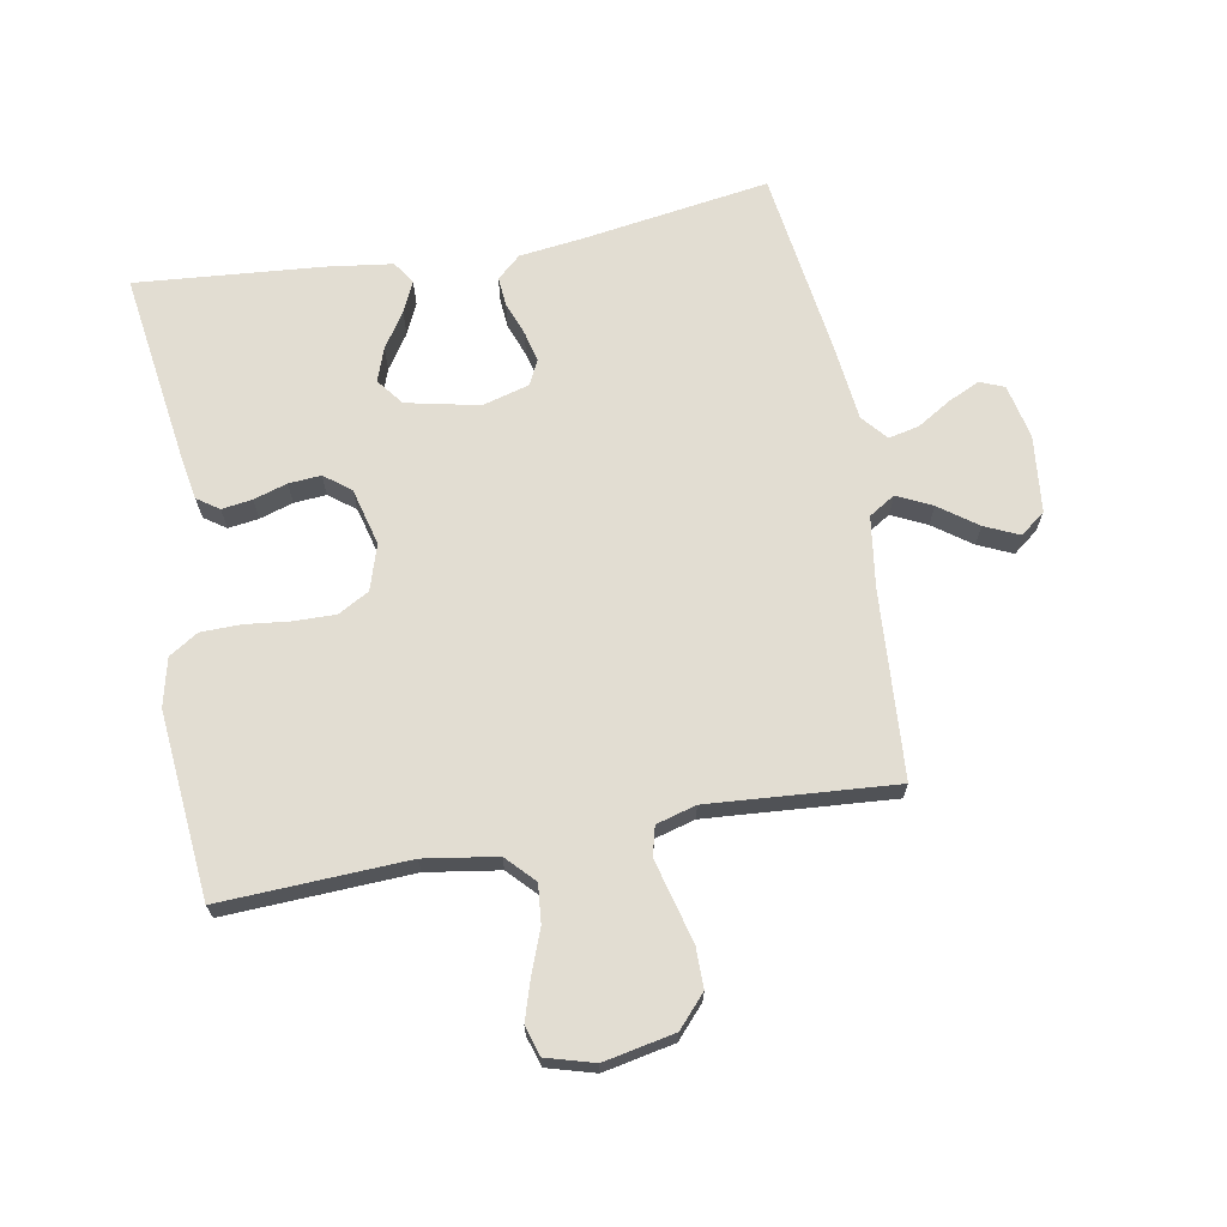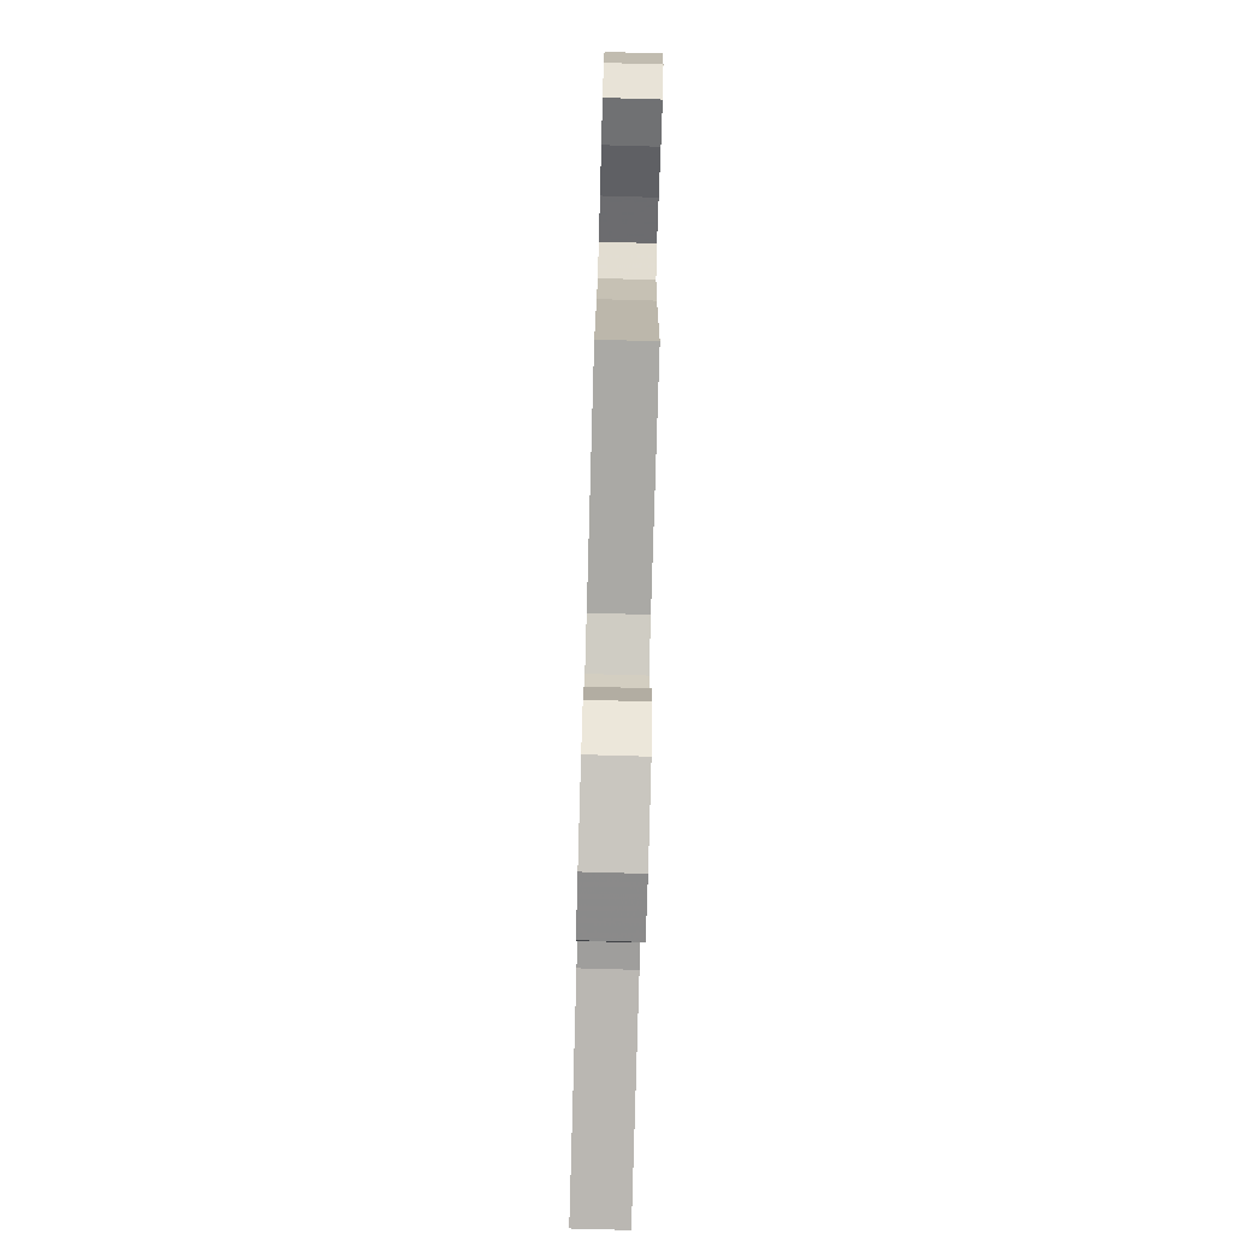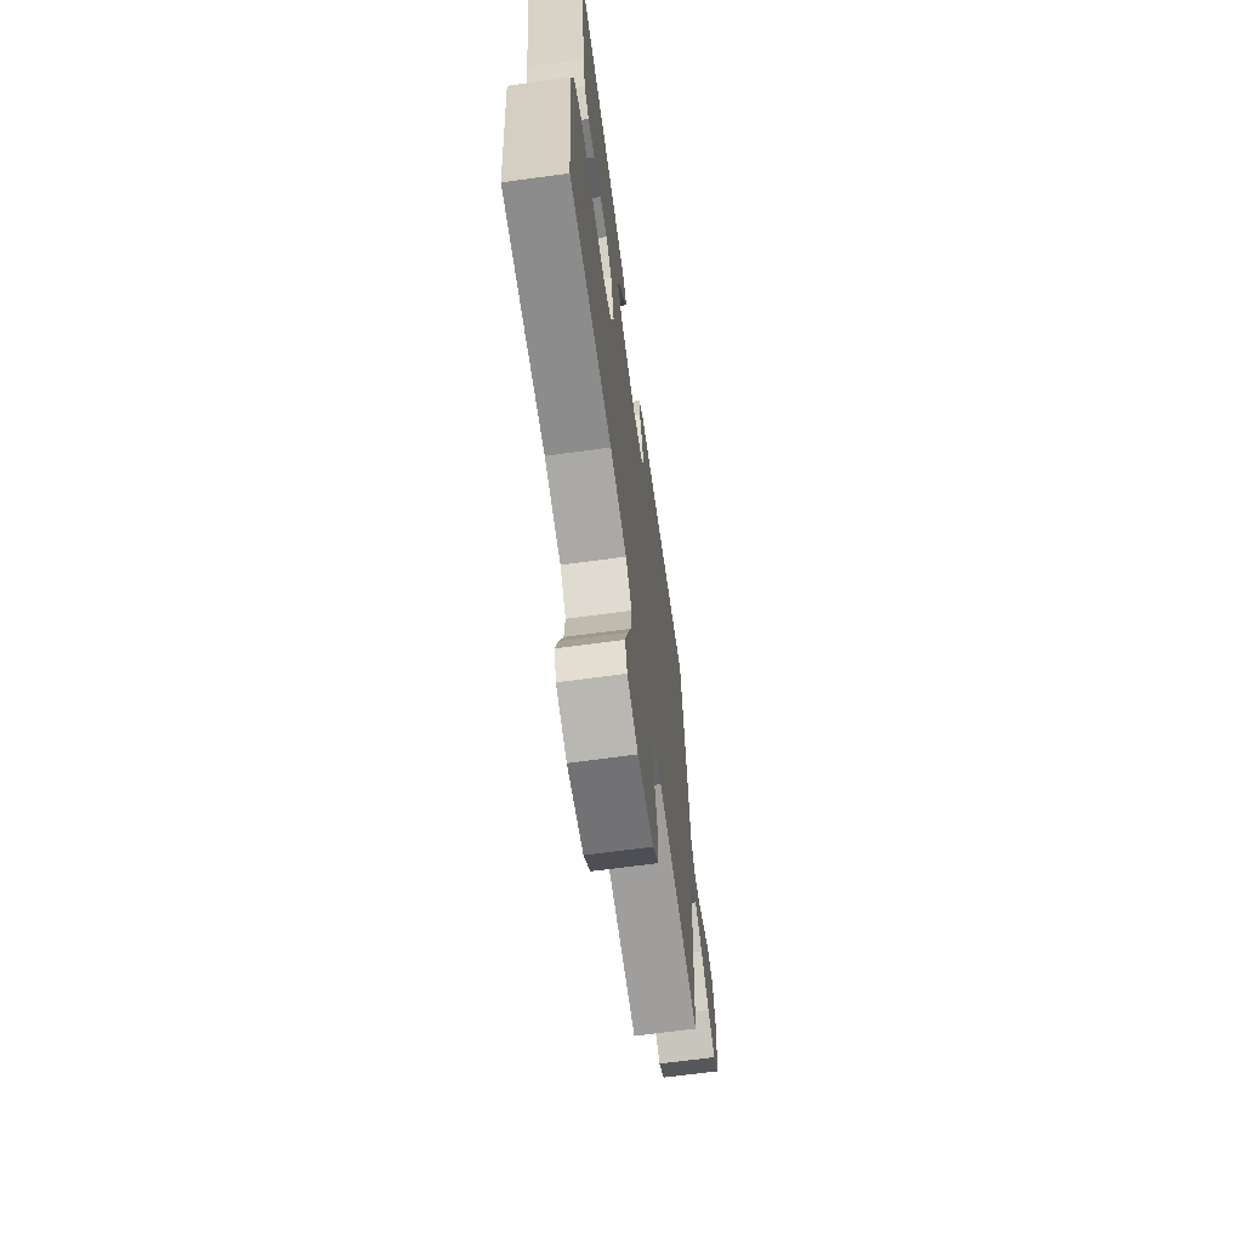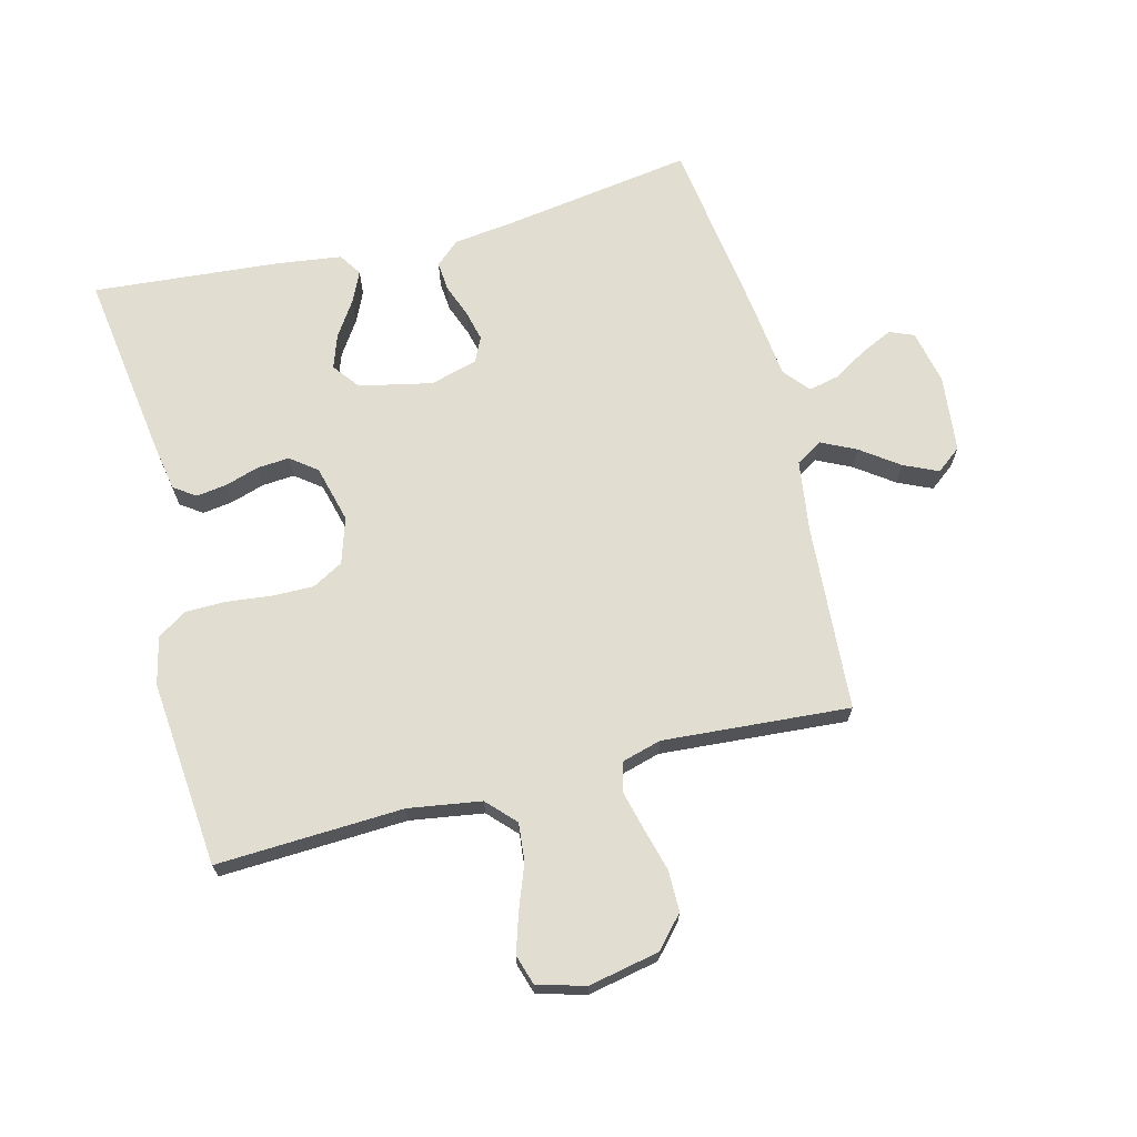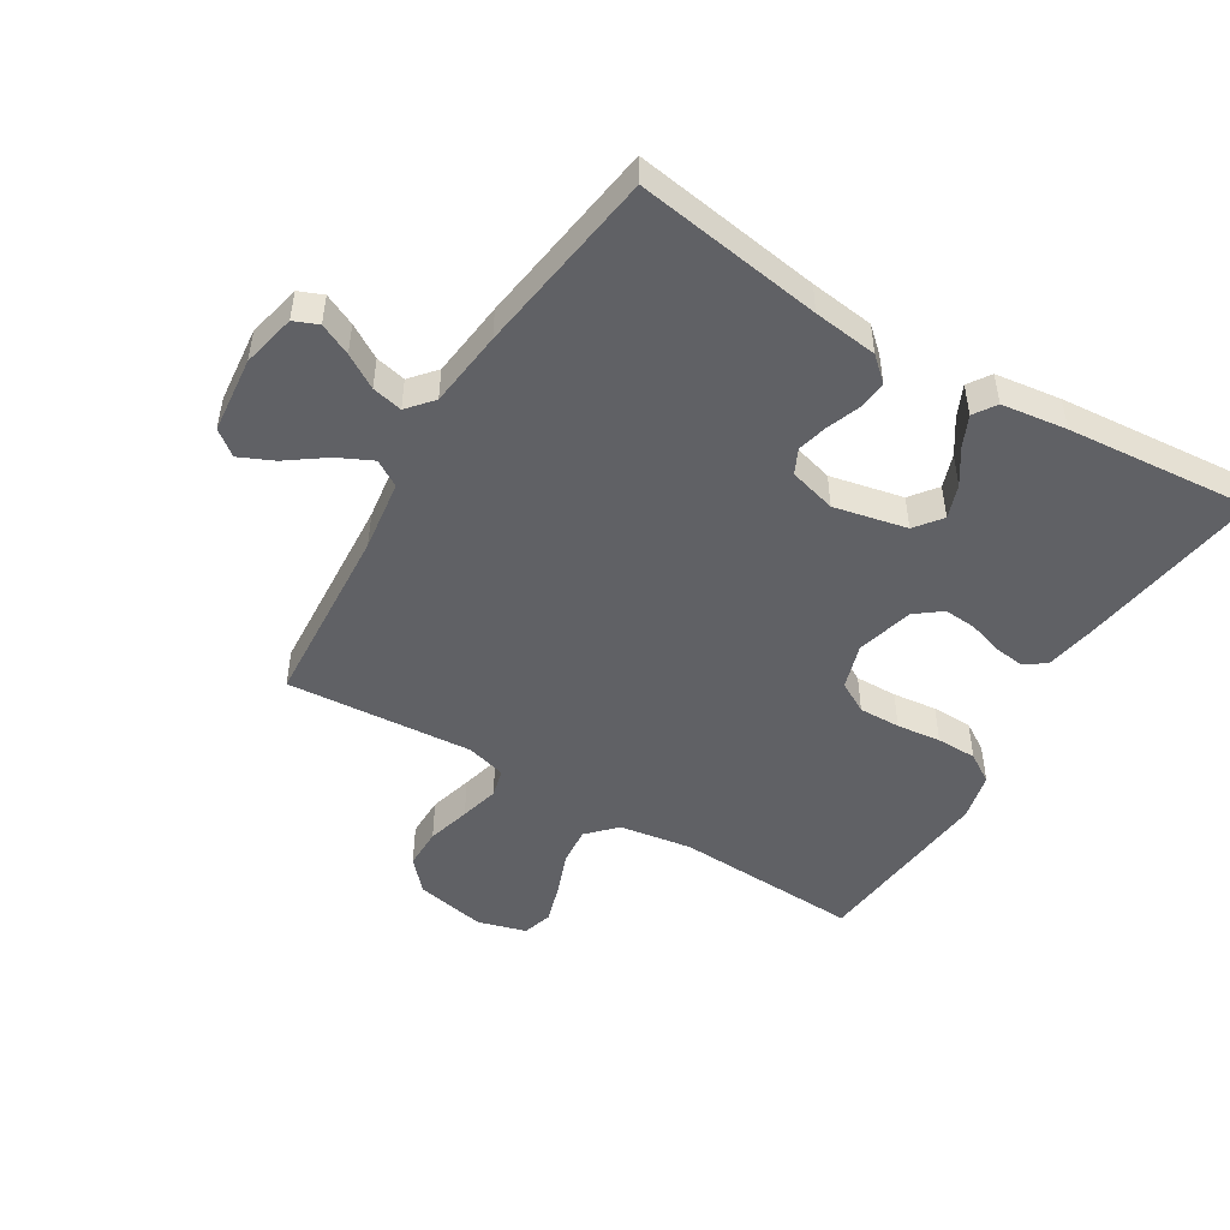
<metadata>
{"format":"obj","ext":"obj","renderer":"f3d","projection":"perspective","resolution":1024,"background":"white","views":[{"elev":68.2,"azim":169.8,"up":"+Y"},{"elev":-79.6,"azim":-91.7,"up":"+Z"},{"elev":-66.8,"azim":97.8,"up":"+Z"},{"elev":68.7,"azim":165.7,"up":"+Y"},{"elev":-48.8,"azim":-31.2,"up":"+Y"}]}
</metadata>
<code>
v -0.5 0.07 0.5
v -0.2 0.07 0.454
v -0.097 0.07 0.441
v -0.059 0.07 0.407
v -0.063 0.07 0.36
v -0.083 0.07 0.307
v -0.095 0.07 0.258
v -0.076 0.07 0.218
v 0 0.07 0.197
v 0.117 0.07 0.222
v 0.15 0.07 0.265
v 0.131 0.07 0.319
v 0.094 0.07 0.375
v 0.071 0.07 0.425
v 0.095 0.07 0.461
v 0.2 0.07 0.475
v 0.5 0.07 0.5
v 0.457 0.07 0.2
v 0.443 0.07 0.12
v 0.408 0.07 0.096
v 0.359 0.07 0.103
v 0.305 0.07 0.12
v 0.253 0.07 0.124
v 0.211 0.07 0.092
v 0.187 0.07 0
v 0.21 0.07 -0.073
v 0.26 0.07 -0.101
v 0.327 0.07 -0.1
v 0.398 0.07 -0.092
v 0.463 0.07 -0.093
v 0.51 0.07 -0.123
v 0.528 0.07 -0.2
v 0.5 0.07 -0.5
v 0.2 0.07 -0.486
v 0.083 0.07 -0.504
v 0.04 0.07 -0.549
v 0.046 0.07 -0.611
v 0.072 0.07 -0.68
v 0.092 0.07 -0.744
v 0.077 0.07 -0.792
v 0 0.07 -0.814
v -0.114 0.07 -0.791
v -0.159 0.07 -0.741
v -0.159 0.07 -0.675
v -0.14 0.07 -0.605
v -0.124 0.07 -0.542
v -0.136 0.07 -0.496
v -0.2 0.07 -0.478
v -0.5 0.07 -0.5
v -0.52 0.07 -0.2
v -0.536 0.07 -0.085
v -0.578 0.07 -0.059
v -0.634 0.07 -0.086
v -0.695 0.07 -0.13
v -0.75 0.07 -0.155
v -0.79 0.07 -0.124
v -0.803 0.07 0
v -0.784 0.07 0.087
v -0.745 0.07 0.103
v -0.694 0.07 0.079
v -0.64 0.07 0.046
v -0.591 0.07 0.035
v -0.556 0.07 0.076
v -0.542 0.07 0.2
v -0.5 0 0.5
v -0.2 0 0.454
v -0.097 0 0.441
v -0.059 0 0.407
v -0.063 0 0.36
v -0.083 0 0.307
v -0.095 0 0.258
v -0.076 0 0.218
v 0 0 0.197
v 0.117 0 0.222
v 0.15 0 0.265
v 0.131 0 0.319
v 0.094 0 0.375
v 0.071 0 0.425
v 0.095 0 0.461
v 0.2 0 0.475
v 0.5 0 0.5
v 0.457 0 0.2
v 0.443 0 0.12
v 0.408 0 0.096
v 0.359 0 0.103
v 0.305 0 0.12
v 0.253 0 0.124
v 0.211 0 0.092
v 0.187 0 0
v 0.21 0 -0.073
v 0.26 0 -0.101
v 0.327 0 -0.1
v 0.398 0 -0.092
v 0.463 0 -0.093
v 0.51 0 -0.123
v 0.528 0 -0.2
v 0.5 0 -0.5
v 0.2 0 -0.486
v 0.083 0 -0.504
v 0.04 0 -0.549
v 0.046 0 -0.611
v 0.072 0 -0.68
v 0.092 0 -0.744
v 0.077 0 -0.792
v 0 0 -0.814
v -0.114 0 -0.791
v -0.159 0 -0.741
v -0.159 0 -0.675
v -0.14 0 -0.605
v -0.124 0 -0.542
v -0.136 0 -0.496
v -0.2 0 -0.478
v -0.5 0 -0.5
v -0.52 0 -0.2
v -0.536 0 -0.085
v -0.578 0 -0.059
v -0.634 0 -0.086
v -0.695 0 -0.13
v -0.75 0 -0.155
v -0.79 0 -0.124
v -0.803 0 0
v -0.784 0 0.087
v -0.745 0 0.103
v -0.694 0 0.079
v -0.64 0 0.046
v -0.591 0 0.035
v -0.556 0 0.076
v -0.542 0 0.2
f 63 64 1 2
f 4 5 6
f 3 4 6
f 2 3 6
f 63 2 6
f 62 63 6
f 59 60 61
f 58 59 61
f 57 58 61
f 56 57 61
f 55 56 61
f 54 55 61
f 53 54 61
f 52 53 61 62
f 62 6 7
f 52 62 7
f 51 52 7
f 48 49 50
f 51 7 8
f 50 51 8
f 48 50 8
f 47 48 8
f 43 44 45
f 42 43 45
f 41 42 45
f 40 41 45
f 39 40 45
f 38 39 45
f 37 38 45
f 36 37 45 46
f 47 8 9
f 46 47 9
f 36 46 9
f 35 36 9
f 32 33 34
f 31 32 34
f 30 31 34
f 29 30 34
f 28 29 34
f 27 28 34 35
f 20 21 22
f 19 20 22
f 18 19 22
f 17 18 22
f 16 17 22
f 15 16 22
f 14 15 22
f 13 14 22
f 12 13 22
f 11 12 22 23
f 10 11 23 24
f 26 27 35
f 35 9 10
f 26 35 10
f 25 26 10
f 10 24 25
f 66 65 128 127
f 70 69 68
f 70 68 67
f 70 67 66
f 70 66 127
f 70 127 126
f 125 124 123
f 125 123 122
f 125 122 121
f 125 121 120
f 125 120 119
f 125 119 118
f 125 118 117
f 126 125 117 116
f 71 70 126
f 71 126 116
f 71 116 115
f 114 113 112
f 72 71 115
f 72 115 114
f 72 114 112
f 72 112 111
f 109 108 107
f 109 107 106
f 109 106 105
f 109 105 104
f 109 104 103
f 109 103 102
f 109 102 101
f 110 109 101 100
f 73 72 111
f 73 111 110
f 73 110 100
f 73 100 99
f 98 97 96
f 98 96 95
f 98 95 94
f 98 94 93
f 98 93 92
f 99 98 92 91
f 86 85 84
f 86 84 83
f 86 83 82
f 86 82 81
f 86 81 80
f 86 80 79
f 86 79 78
f 86 78 77
f 86 77 76
f 87 86 76 75
f 88 87 75 74
f 99 91 90
f 74 73 99
f 74 99 90
f 74 90 89
f 89 88 74
f 1 65 66 2
f 2 66 67 3
f 3 67 68 4
f 4 68 69 5
f 5 69 70 6
f 6 70 71 7
f 7 71 72 8
f 8 72 73 9
f 9 73 74 10
f 10 74 75 11
f 11 75 76 12
f 12 76 77 13
f 13 77 78 14
f 14 78 79 15
f 15 79 80 16
f 16 80 81 17
f 17 81 82 18
f 18 82 83 19
f 19 83 84 20
f 20 84 85 21
f 21 85 86 22
f 22 86 87 23
f 23 87 88 24
f 24 88 89 25
f 25 89 90 26
f 26 90 91 27
f 27 91 92 28
f 28 92 93 29
f 29 93 94 30
f 30 94 95 31
f 31 95 96 32
f 32 96 97 33
f 33 97 98 34
f 34 98 99 35
f 35 99 100 36
f 36 100 101 37
f 37 101 102 38
f 38 102 103 39
f 39 103 104 40
f 40 104 105 41
f 41 105 106 42
f 42 106 107 43
f 43 107 108 44
f 44 108 109 45
f 45 109 110 46
f 46 110 111 47
f 47 111 112 48
f 48 112 113 49
f 49 113 114 50
f 50 114 115 51
f 51 115 116 52
f 52 116 117 53
f 53 117 118 54
f 54 118 119 55
f 55 119 120 56
f 56 120 121 57
f 57 121 122 58
f 58 122 123 59
f 59 123 124 60
f 60 124 125 61
f 61 125 126 62
f 62 126 127 63
f 63 127 128 64
f 64 128 65 1

</code>
